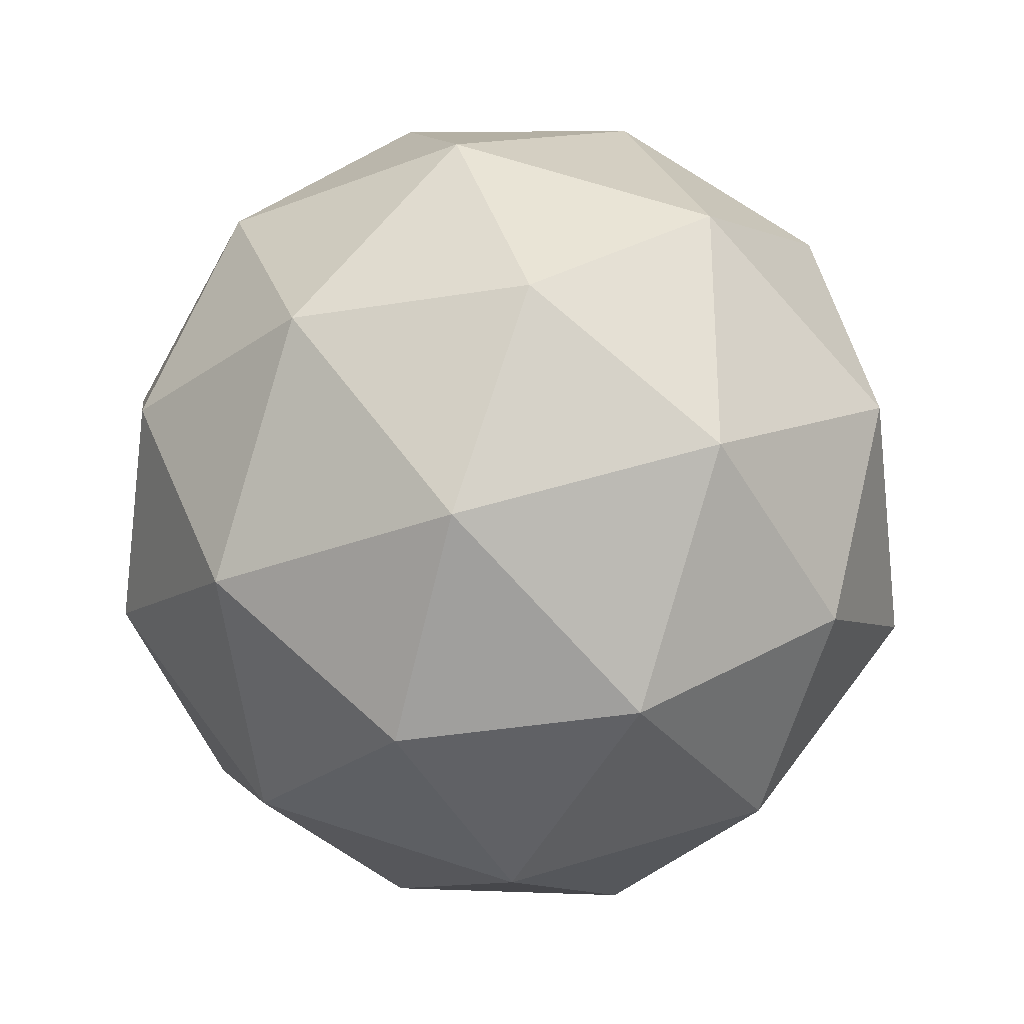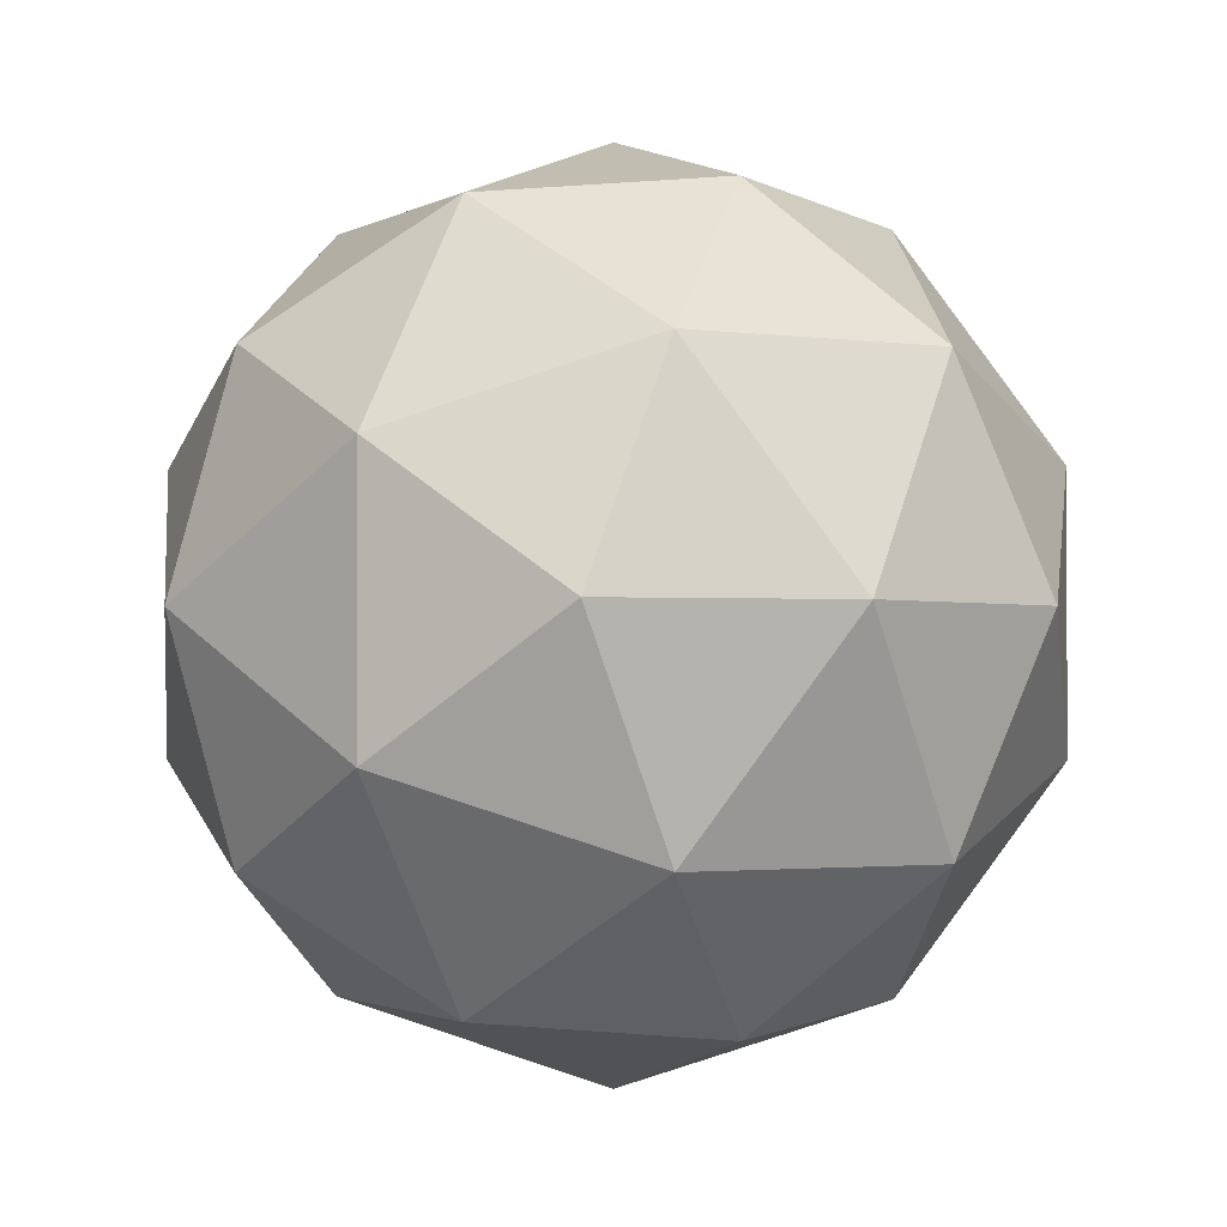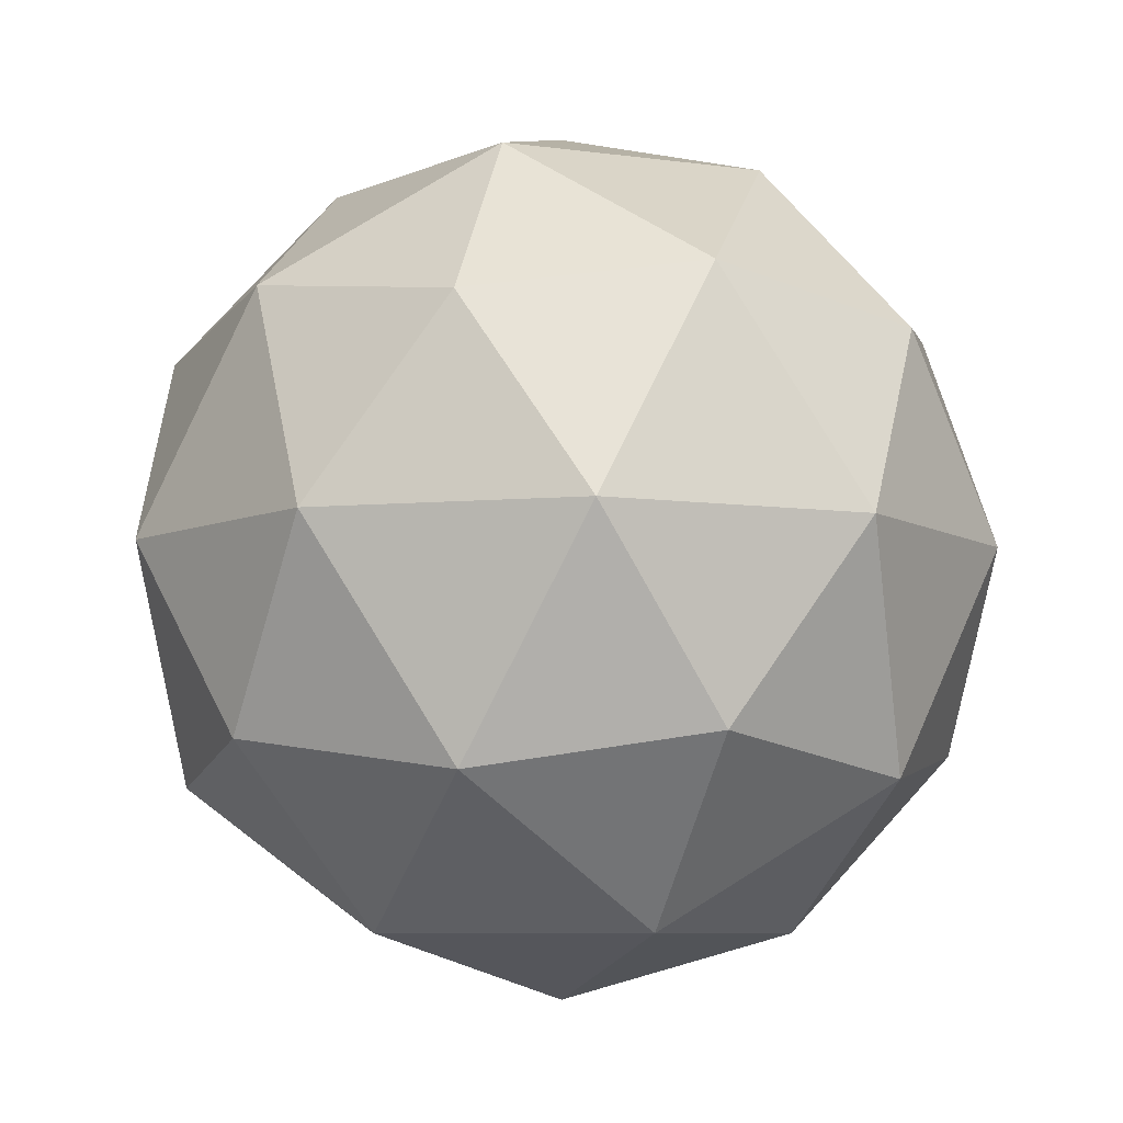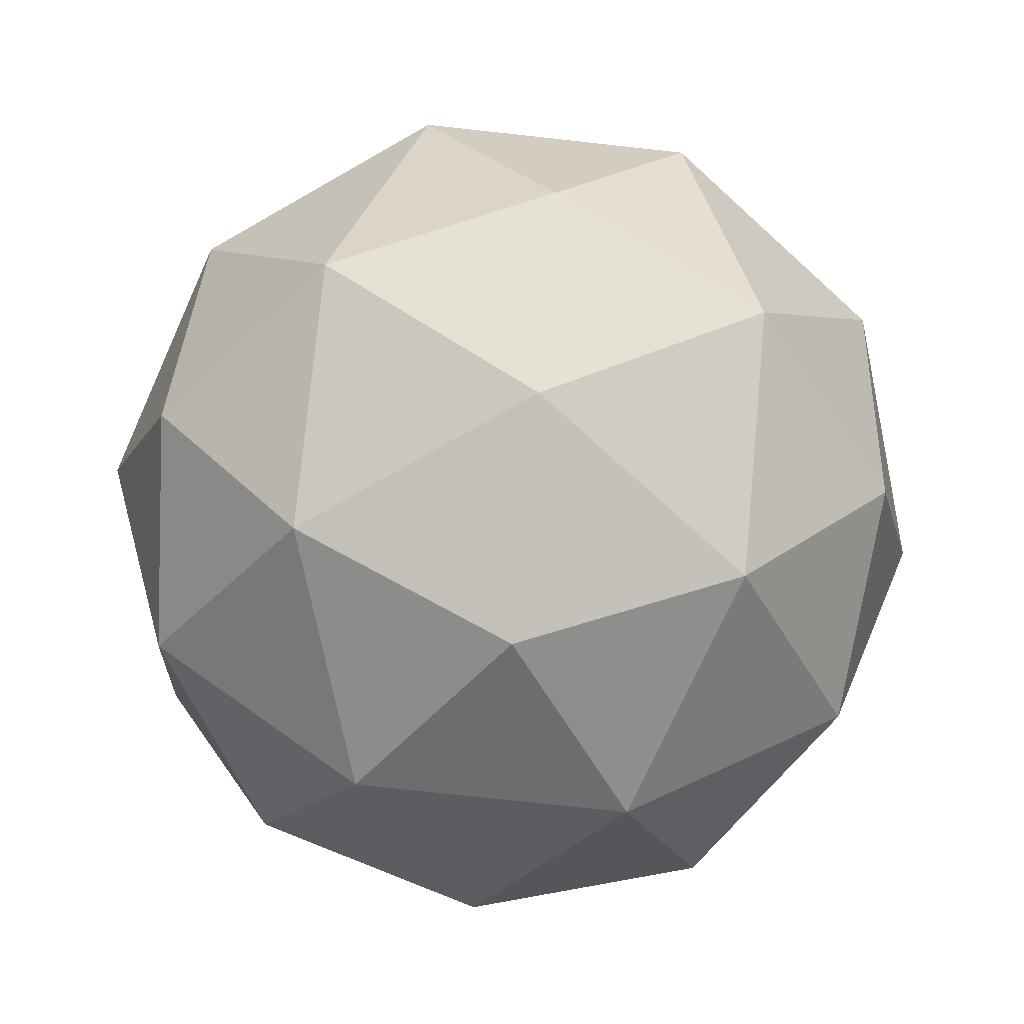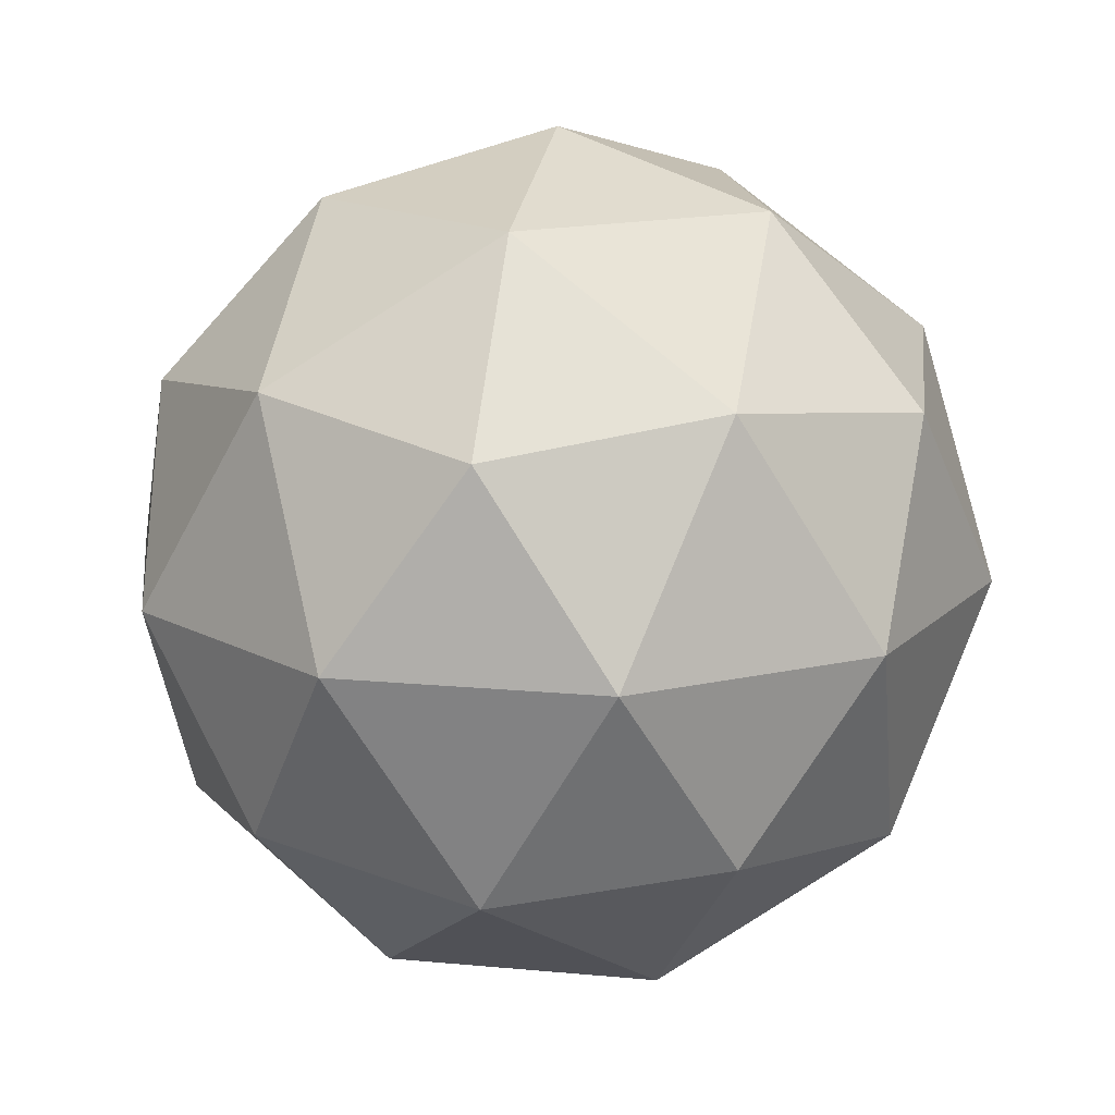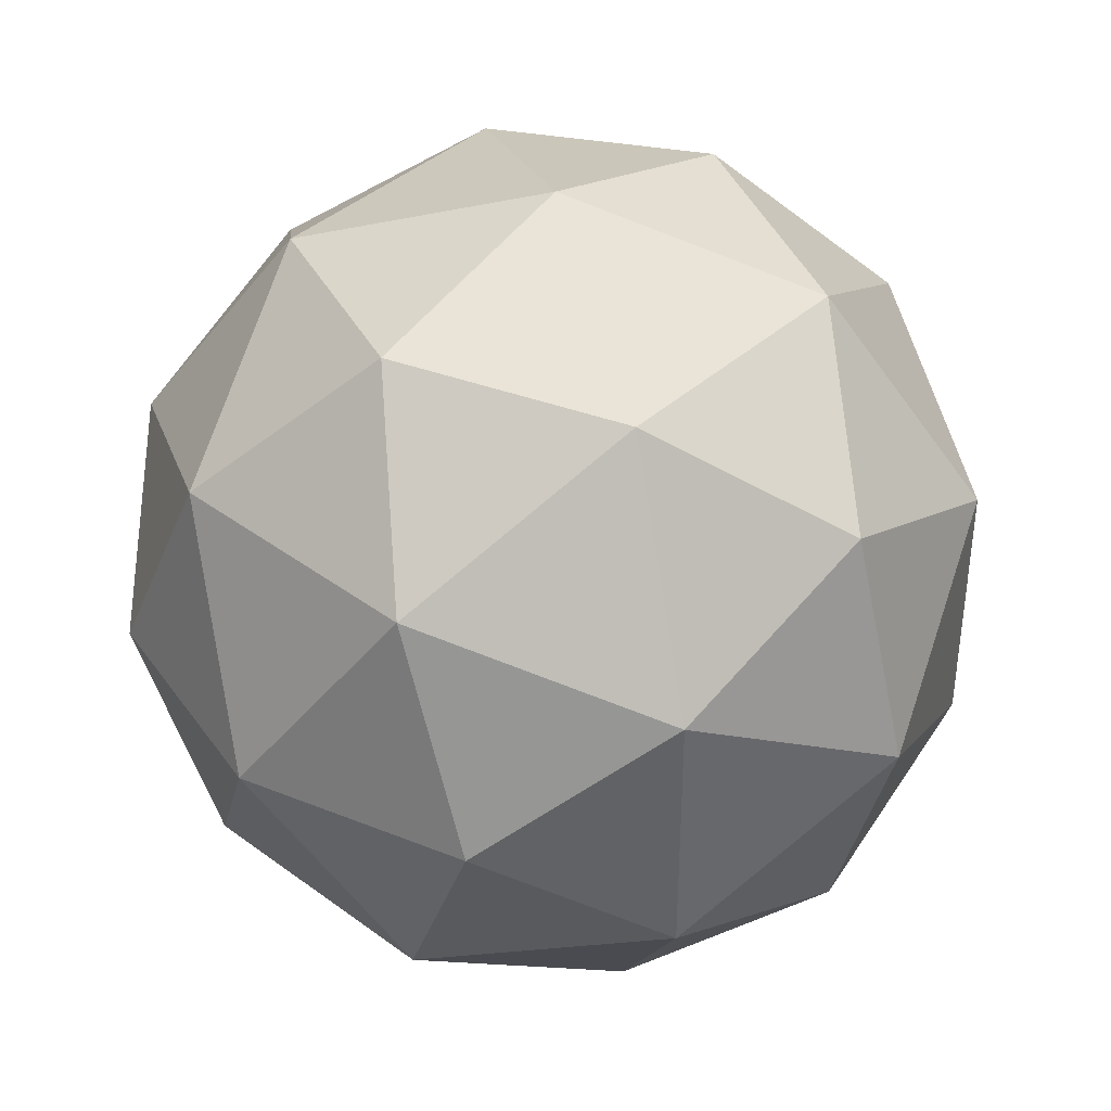
<metadata>
{"format":"obj","ext":"obj","renderer":"f3d","projection":"perspective","resolution":1024,"background":"white","views":[{"elev":-30.0,"azim":-2.2,"up":"+Z"},{"elev":-1.7,"azim":-60.1,"up":"+Z"},{"elev":-7.4,"azim":32.1,"up":"+Y"},{"elev":-73.4,"azim":-96.3,"up":"+Y"},{"elev":16.2,"azim":29.0,"up":"+Y"},{"elev":40.0,"azim":-169.3,"up":"+Z"}]}
</metadata>
<code>
o ICO球
v 0 -1 0
v 0.7236 -0.4472 0.5257
v -0.2764 -0.4472 0.8506
v -0.8944 -0.4472 0
v -0.2764 -0.4472 -0.8506
v 0.7236 -0.4472 -0.5257
v 0.2764 0.4472 0.8506
v -0.7236 0.4472 0.5257
v -0.7236 0.4472 -0.5257
v 0.2764 0.4472 -0.8506
v 0.8944 0.4472 0
v 0 1 0
v -0.1625 -0.8507 0.5
v 0.4253 -0.8507 0.309
v 0.2629 -0.5257 0.809
v 0.8506 -0.5257 0
v 0.4253 -0.8507 -0.309
v -0.5257 -0.8507 0
v -0.6882 -0.5257 0.5
v -0.1625 -0.8507 -0.5
v -0.6882 -0.5257 -0.5
v 0.2629 -0.5257 -0.809
v 0.9511 0 0.309
v 0.9511 0 -0.309
v 0 0 1
v 0.5878 0 0.809
v -0.9511 0 0.309
v -0.5878 0 0.809
v -0.5878 0 -0.809
v -0.9511 0 -0.309
v 0.5878 0 -0.809
v 0 0 -1
v 0.6882 0.5257 0.5
v -0.2629 0.5257 0.809
v -0.8506 0.5257 0
v -0.2629 0.5257 -0.809
v 0.6882 0.5257 -0.5
v 0.1625 0.8507 0.5
v 0.5257 0.8507 0
v -0.4253 0.8507 0.309
v -0.4253 0.8507 -0.309
v 0.1625 0.8507 -0.5
f 1 14 13
f 2 14 16
f 1 13 18
f 1 18 20
f 1 20 17
f 2 16 23
f 3 15 25
f 4 19 27
f 5 21 29
f 6 22 31
f 2 23 26
f 3 25 28
f 4 27 30
f 5 29 32
f 6 31 24
f 7 33 38
f 8 34 40
f 9 35 41
f 10 36 42
f 11 37 39
f 39 42 12
f 39 37 42
f 37 10 42
f 42 41 12
f 42 36 41
f 36 9 41
f 41 40 12
f 41 35 40
f 35 8 40
f 40 38 12
f 40 34 38
f 34 7 38
f 38 39 12
f 38 33 39
f 33 11 39
f 24 37 11
f 24 31 37
f 31 10 37
f 32 36 10
f 32 29 36
f 29 9 36
f 30 35 9
f 30 27 35
f 27 8 35
f 28 34 8
f 28 25 34
f 25 7 34
f 26 33 7
f 26 23 33
f 23 11 33
f 31 32 10
f 31 22 32
f 22 5 32
f 29 30 9
f 29 21 30
f 21 4 30
f 27 28 8
f 27 19 28
f 19 3 28
f 25 26 7
f 25 15 26
f 15 2 26
f 23 24 11
f 23 16 24
f 16 6 24
f 17 22 6
f 17 20 22
f 20 5 22
f 20 21 5
f 20 18 21
f 18 4 21
f 18 19 4
f 18 13 19
f 13 3 19
f 16 17 6
f 16 14 17
f 14 1 17
f 13 15 3
f 13 14 15
f 14 2 15

</code>
